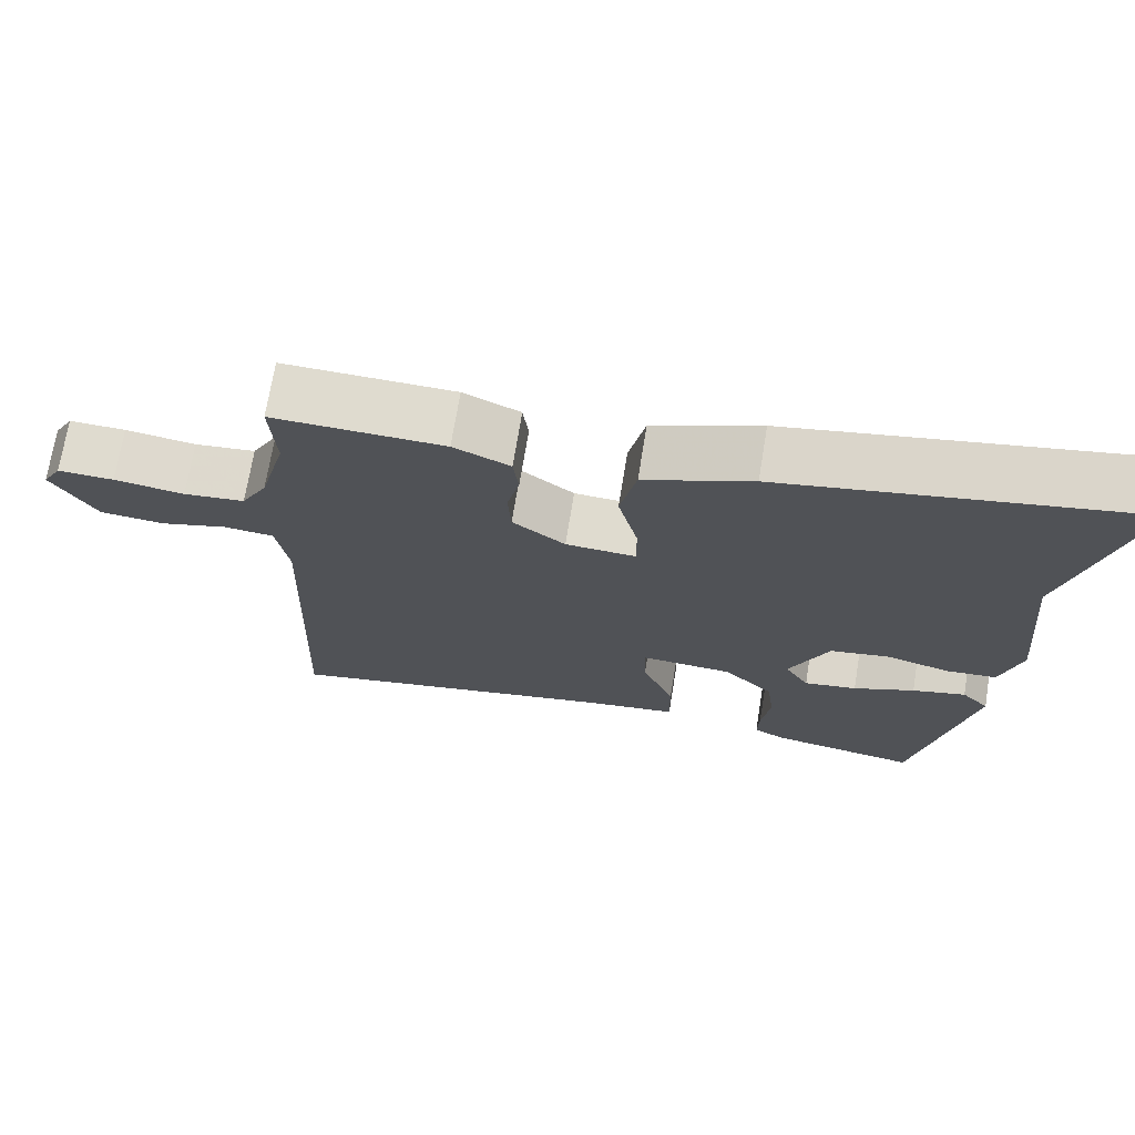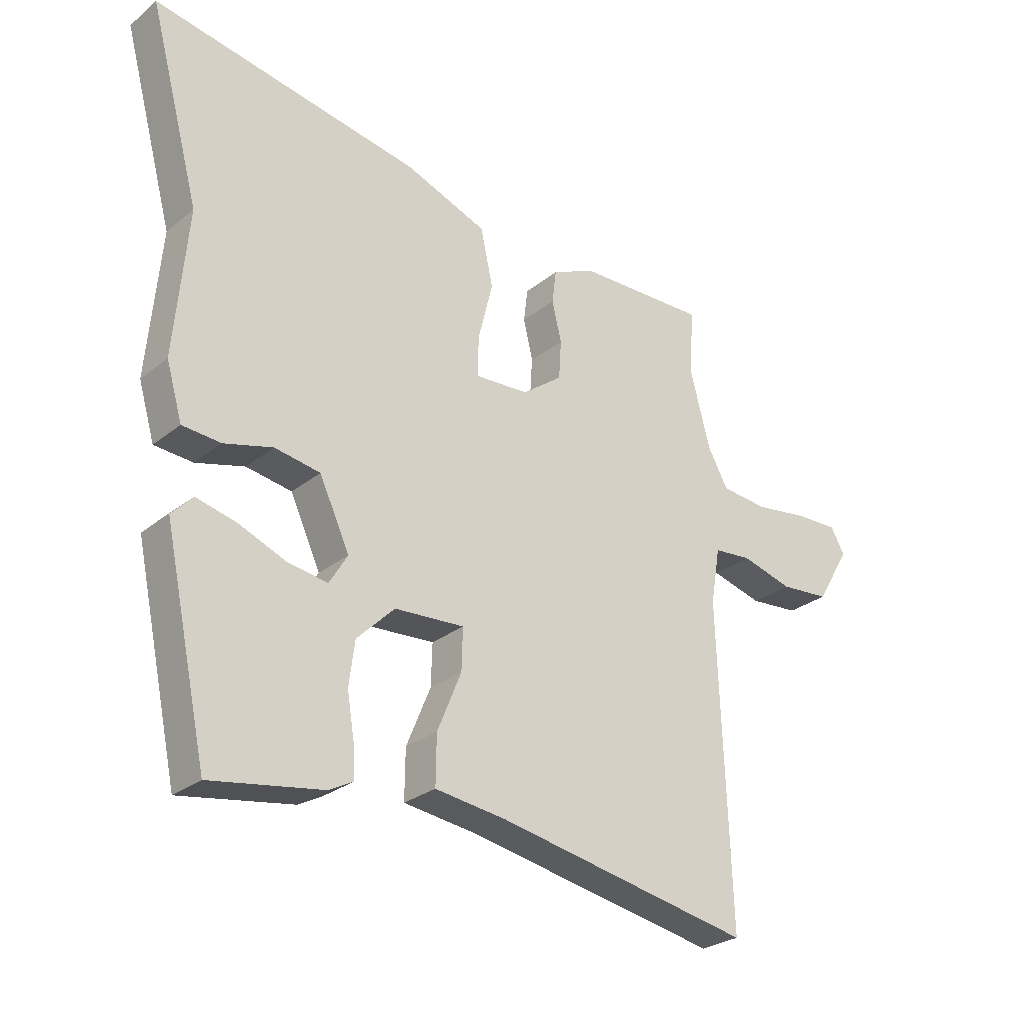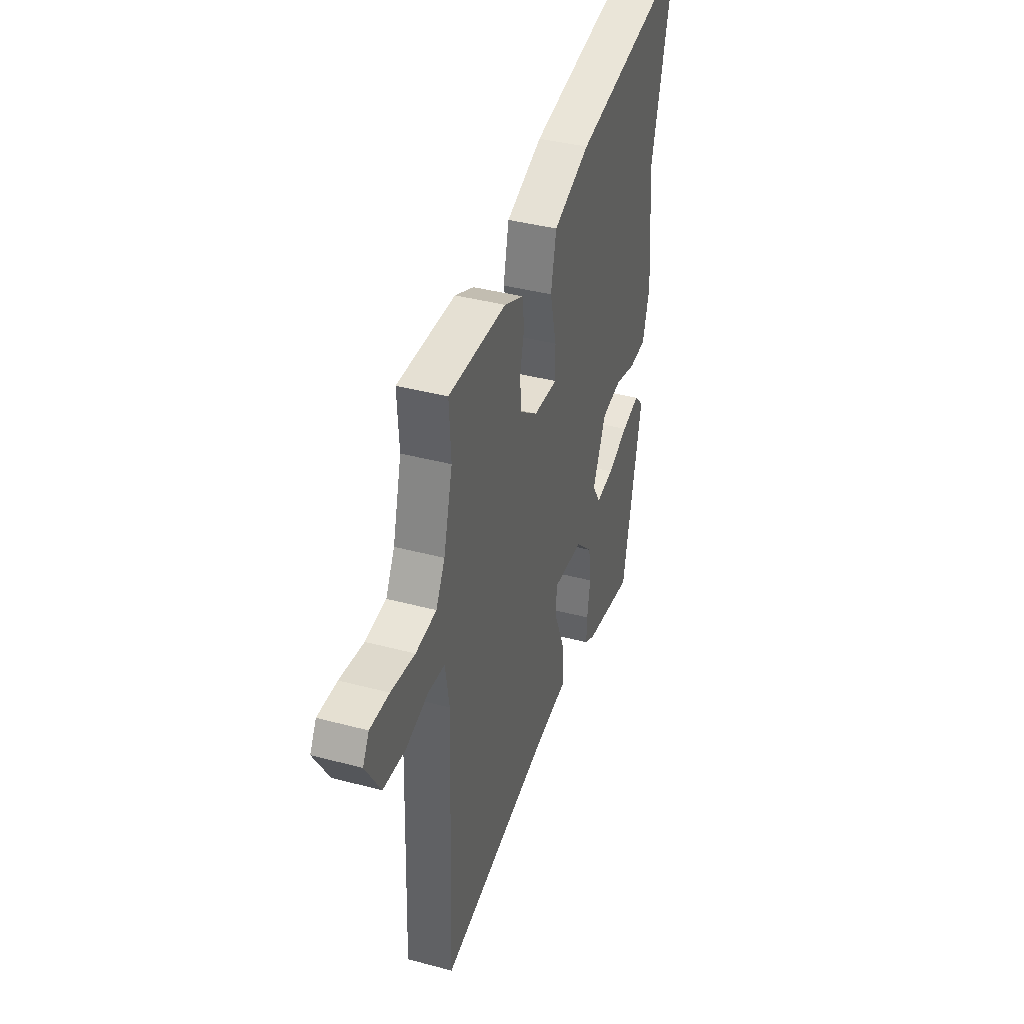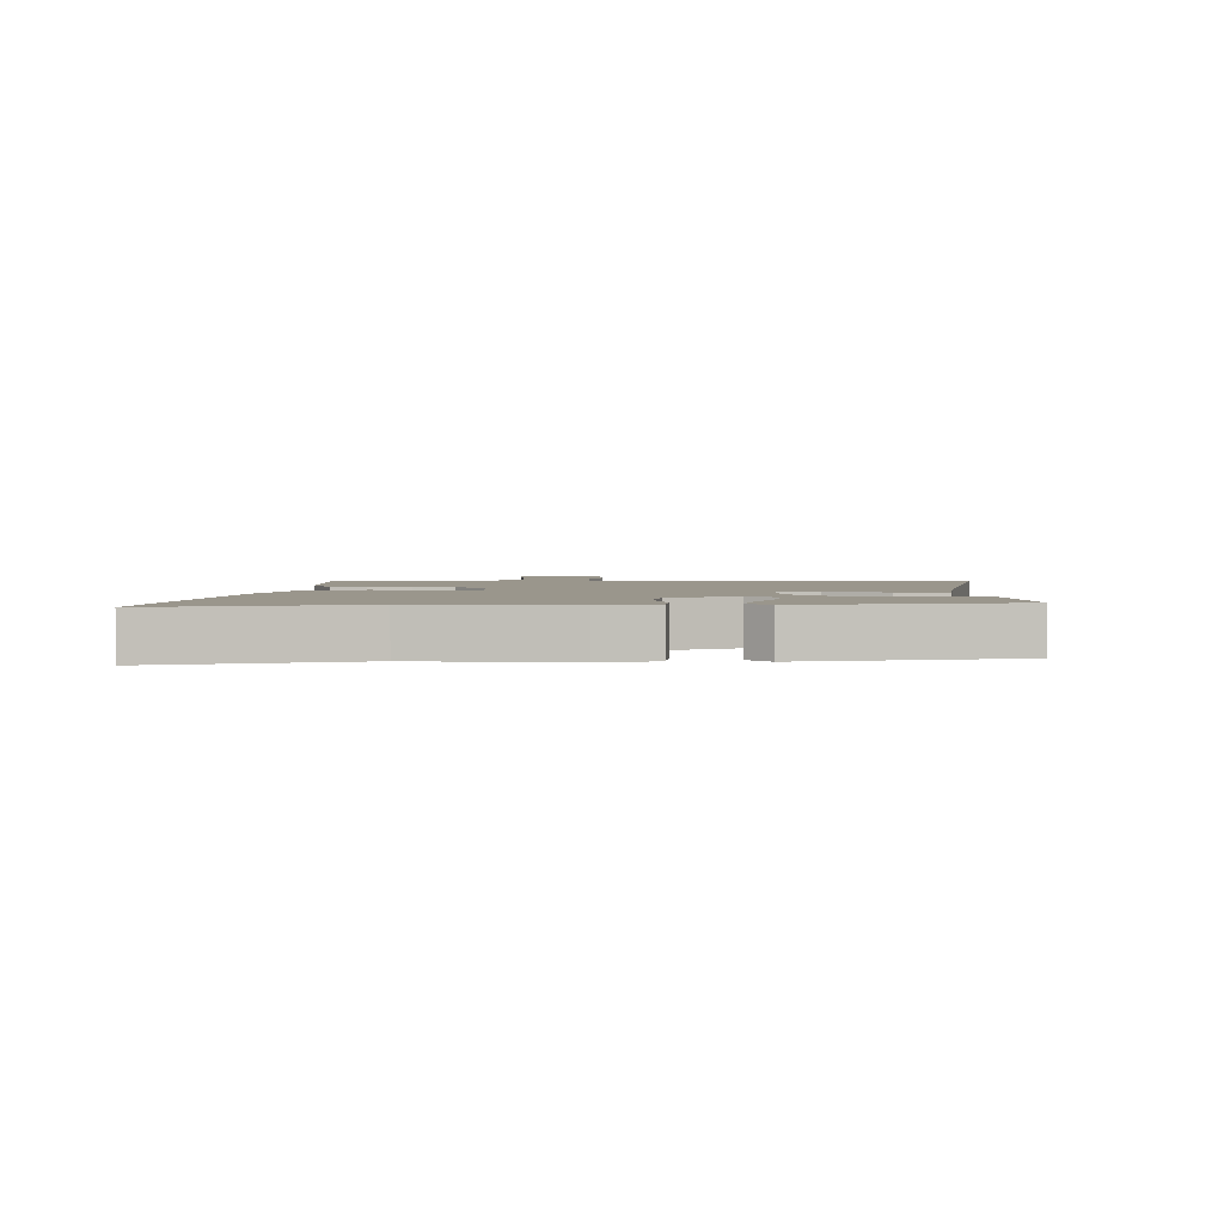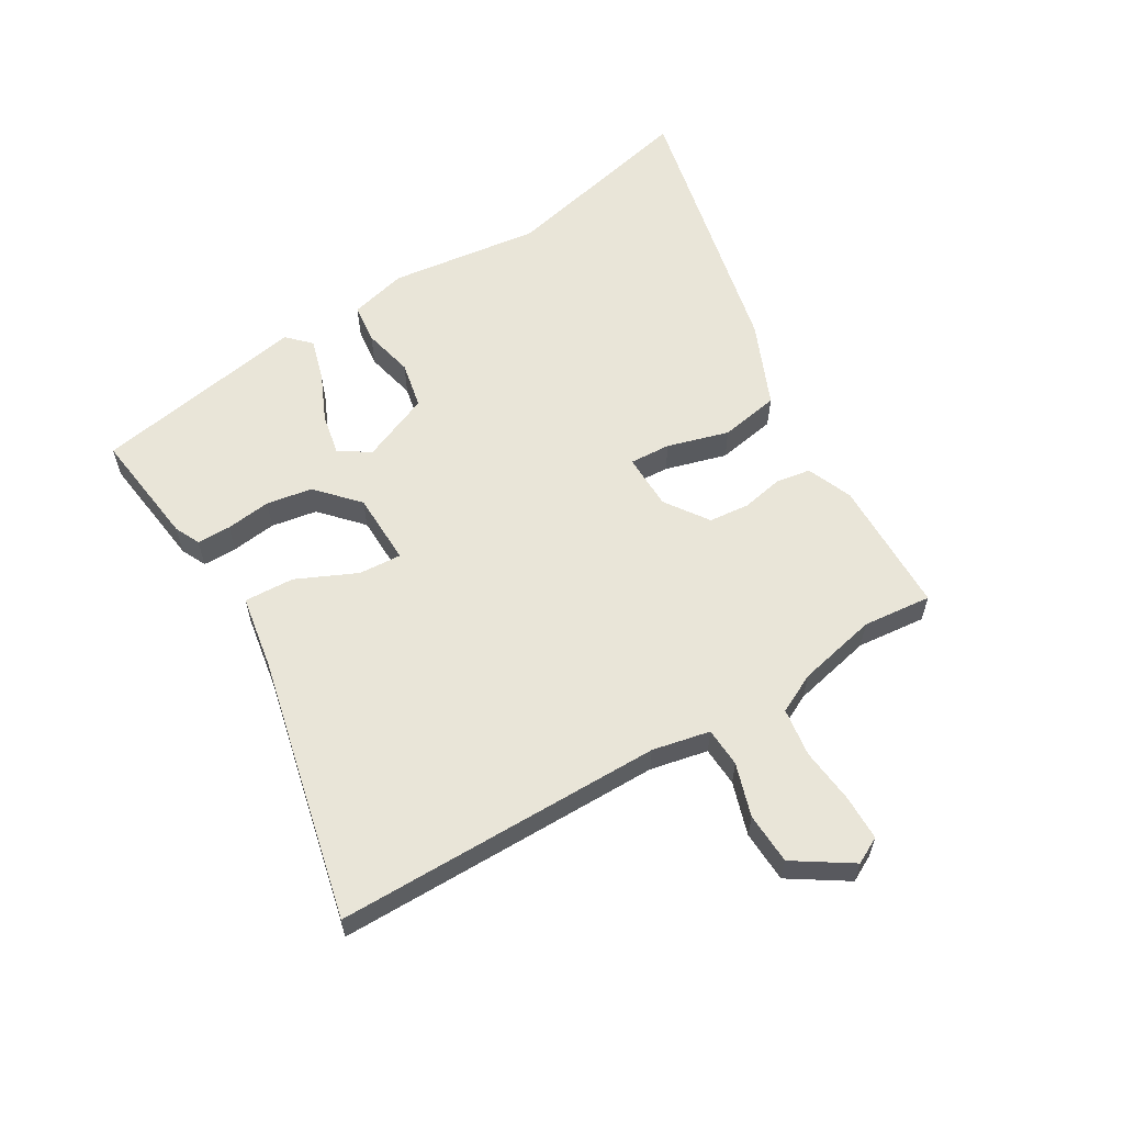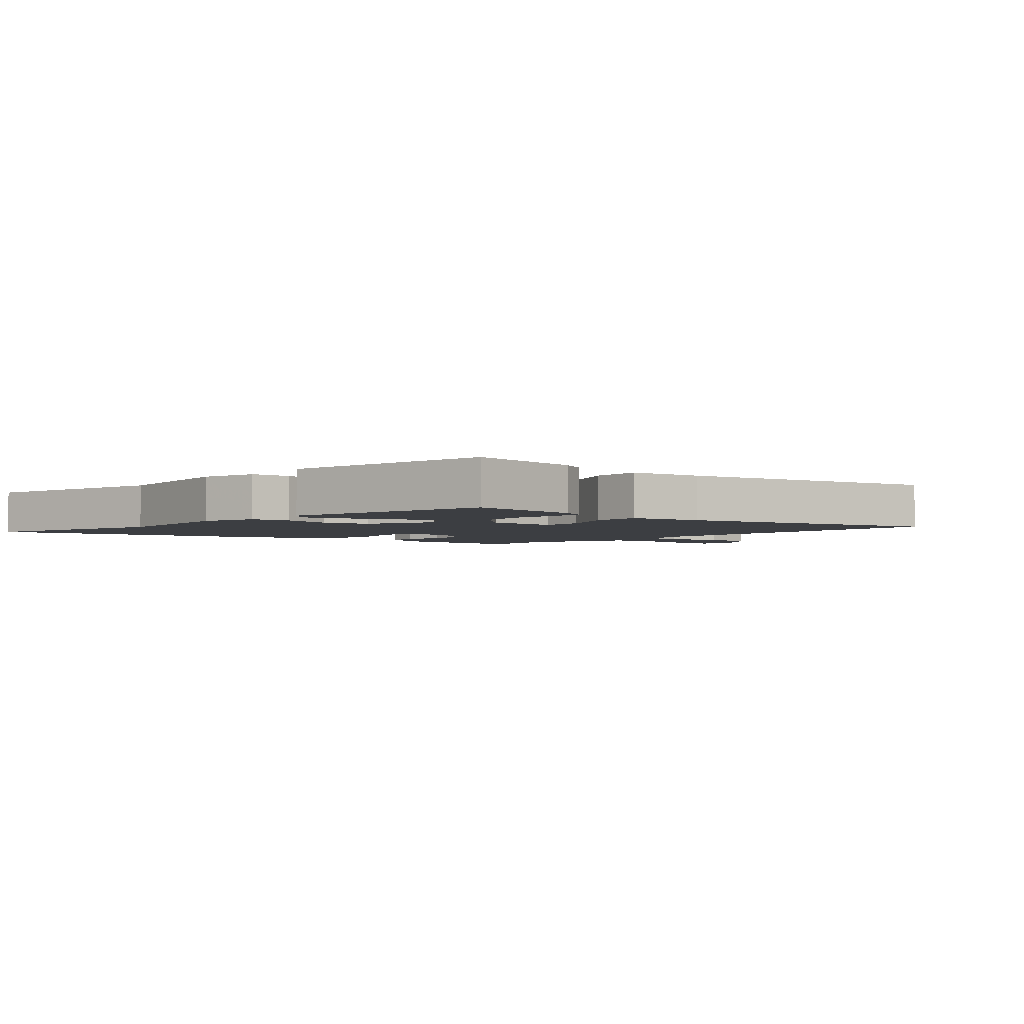
<metadata>
{"format":"obj","ext":"obj","renderer":"f3d","projection":"perspective","resolution":1024,"background":"white","views":[{"elev":70.6,"azim":9.3,"up":"+Z"},{"elev":-27.2,"azim":140.8,"up":"+Z"},{"elev":39.1,"azim":-71.5,"up":"+Z"},{"elev":2.5,"azim":91.1,"up":"+Y"},{"elev":59.7,"azim":-118.7,"up":"+Y"},{"elev":-3.1,"azim":140.0,"up":"+Y"}]}
</metadata>
<code>
v 0.377 0.07 -0.51
v 0.188 0.07 -0.479
v 0.148 0.07 -0.458
v 0.15 0.07 -0.403
v 0.162 0.07 -0.33
v 0.152 0.07 -0.255
v 0.088 0.07 -0.192
v -0.03 0.07 -0.185
v -0.028 0.07 -0.255
v 0.013 0.07 -0.354
v 0.014 0.07 -0.436
v -0.107 0.07 -0.452
v -0.54 0.07 -0.535
v -0.521 0.07 -0.002
v -0.537 0.07 0.092
v -0.601 0.07 0.098
v -0.688 0.07 0.074
v -0.772 0.07 0.081
v -0.829 0.07 0.176
v -0.805 0.07 0.218
v -0.732 0.07 0.216
v -0.641 0.07 0.203
v -0.562 0.07 0.211
v -0.528 0.07 0.273
v -0.494 0.07 0.402
v -0.501 0.07 0.514
v -0.28 0.07 0.509
v -0.207 0.07 0.476
v -0.2 0.07 0.419
v -0.216 0.07 0.352
v -0.212 0.07 0.286
v -0.144 0.07 0.235
v -0.053 0.07 0.23
v -0.054 0.07 0.297
v -0.079 0.07 0.398
v -0.058 0.07 0.494
v 0.081 0.07 0.547
v 0.535 0.07 0.629
v 0.449 0.07 0.309
v 0.471 0.07 0.062
v 0.444 0.07 -0.03
v 0.379 0.07 -0.035
v 0.297 0.07 -0.013
v 0.22 0.07 -0.026
v 0.169 0.07 -0.136
v 0.2 0.07 -0.187
v 0.268 0.07 -0.176
v 0.347 0.07 -0.144
v 0.416 0.07 -0.127
v 0.451 0.07 -0.164
v 0.377 0 -0.51
v 0.188 0 -0.479
v 0.148 0 -0.458
v 0.15 0 -0.403
v 0.162 0 -0.33
v 0.152 0 -0.255
v 0.088 0 -0.192
v -0.03 0 -0.185
v -0.028 0 -0.255
v 0.013 0 -0.354
v 0.014 0 -0.436
v -0.107 0 -0.452
v -0.54 0 -0.535
v -0.521 0 -0.002
v -0.537 0 0.092
v -0.601 0 0.098
v -0.688 0 0.074
v -0.772 0 0.081
v -0.829 0 0.176
v -0.805 0 0.218
v -0.732 0 0.216
v -0.641 0 0.203
v -0.562 0 0.211
v -0.528 0 0.273
v -0.494 0 0.402
v -0.501 0 0.514
v -0.28 0 0.509
v -0.207 0 0.476
v -0.2 0 0.419
v -0.216 0 0.352
v -0.212 0 0.286
v -0.144 0 0.235
v -0.053 0 0.23
v -0.054 0 0.297
v -0.079 0 0.398
v -0.058 0 0.494
v 0.081 0 0.547
v 0.535 0 0.629
v 0.449 0 0.309
v 0.471 0 0.062
v 0.444 0 -0.03
v 0.379 0 -0.035
v 0.297 0 -0.013
v 0.22 0 -0.026
v 0.169 0 -0.136
v 0.2 0 -0.187
v 0.268 0 -0.176
v 0.347 0 -0.144
v 0.416 0 -0.127
v 0.451 0 -0.164
f 3 4 5
f 2 3 5
f 1 2 5
f 50 1 5
f 49 50 5
f 48 49 5
f 47 48 5
f 46 47 5 6
f 45 46 6 7
f 44 45 7 8
f 41 42 43
f 40 41 43
f 39 40 43
f 39 43 44
f 38 39 44
f 37 38 44
f 36 37 44
f 35 36 44
f 34 35 44
f 33 34 44 8
f 28 29 30
f 27 28 30
f 26 27 30
f 25 26 30
f 24 25 30 31
f 23 24 31 32
f 20 21 22
f 19 20 22
f 18 19 22
f 17 18 22
f 16 17 22
f 23 32 33
f 22 23 33
f 16 22 33
f 15 16 33
f 12 13 14
f 12 14 15
f 11 12 15
f 10 11 15
f 9 10 15
f 8 9 15 33
f 55 54 53
f 55 53 52
f 55 52 51
f 55 51 100
f 55 100 99
f 55 99 98
f 55 98 97
f 56 55 97 96
f 57 56 96 95
f 58 57 95 94
f 93 92 91
f 93 91 90
f 93 90 89
f 94 93 89
f 94 89 88
f 94 88 87
f 94 87 86
f 94 86 85
f 94 85 84
f 58 94 84 83
f 80 79 78
f 80 78 77
f 80 77 76
f 80 76 75
f 81 80 75 74
f 82 81 74 73
f 72 71 70
f 72 70 69
f 72 69 68
f 72 68 67
f 72 67 66
f 83 82 73
f 83 73 72
f 83 72 66
f 83 66 65
f 64 63 62
f 65 64 62
f 65 62 61
f 65 61 60
f 65 60 59
f 83 65 59 58
f 1 51 52 2
f 2 52 53 3
f 3 53 54 4
f 4 54 55 5
f 5 55 56 6
f 6 56 57 7
f 7 57 58 8
f 8 58 59 9
f 9 59 60 10
f 10 60 61 11
f 11 61 62 12
f 12 62 63 13
f 13 63 64 14
f 14 64 65 15
f 15 65 66 16
f 16 66 67 17
f 17 67 68 18
f 18 68 69 19
f 19 69 70 20
f 20 70 71 21
f 21 71 72 22
f 22 72 73 23
f 23 73 74 24
f 24 74 75 25
f 25 75 76 26
f 26 76 77 27
f 27 77 78 28
f 28 78 79 29
f 29 79 80 30
f 30 80 81 31
f 31 81 82 32
f 32 82 83 33
f 33 83 84 34
f 34 84 85 35
f 35 85 86 36
f 36 86 87 37
f 37 87 88 38
f 38 88 89 39
f 39 89 90 40
f 40 90 91 41
f 41 91 92 42
f 42 92 93 43
f 43 93 94 44
f 44 94 95 45
f 45 95 96 46
f 46 96 97 47
f 47 97 98 48
f 48 98 99 49
f 49 99 100 50
f 50 100 51 1

</code>
